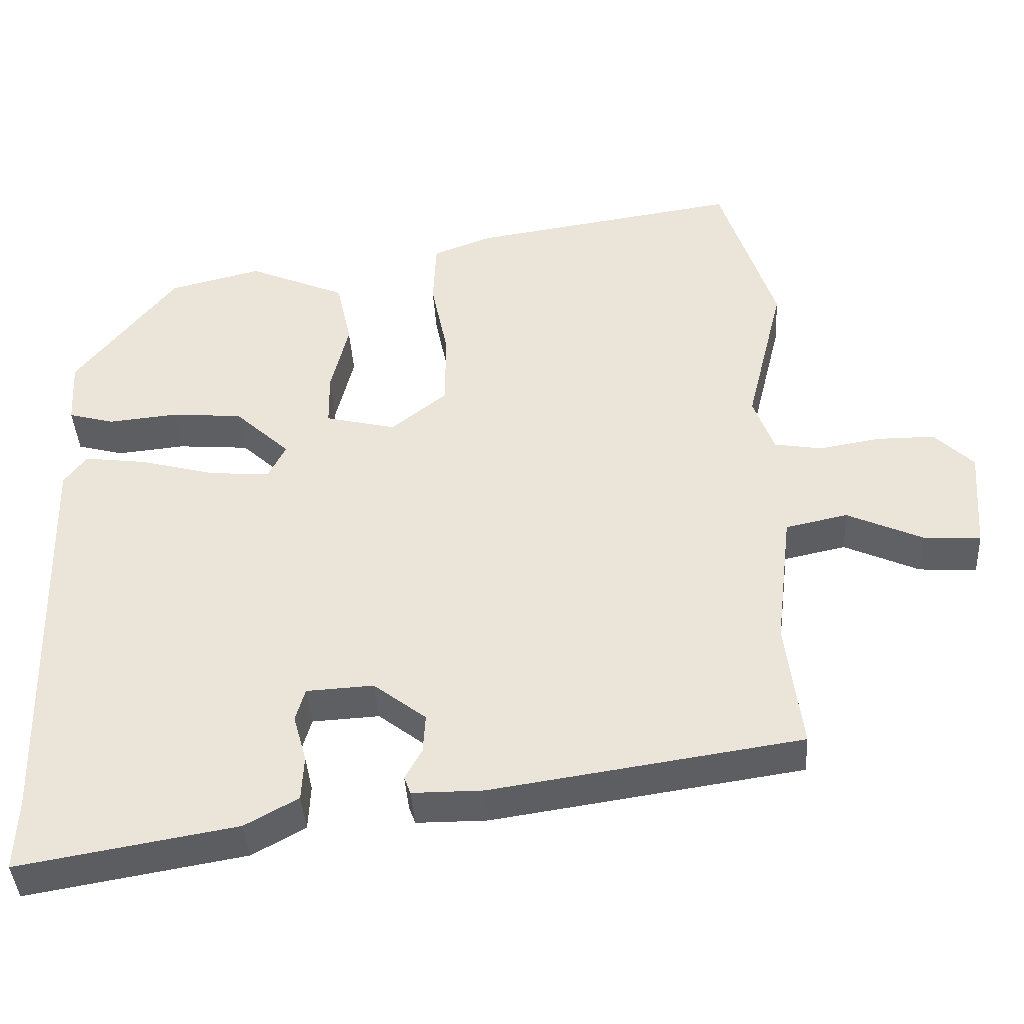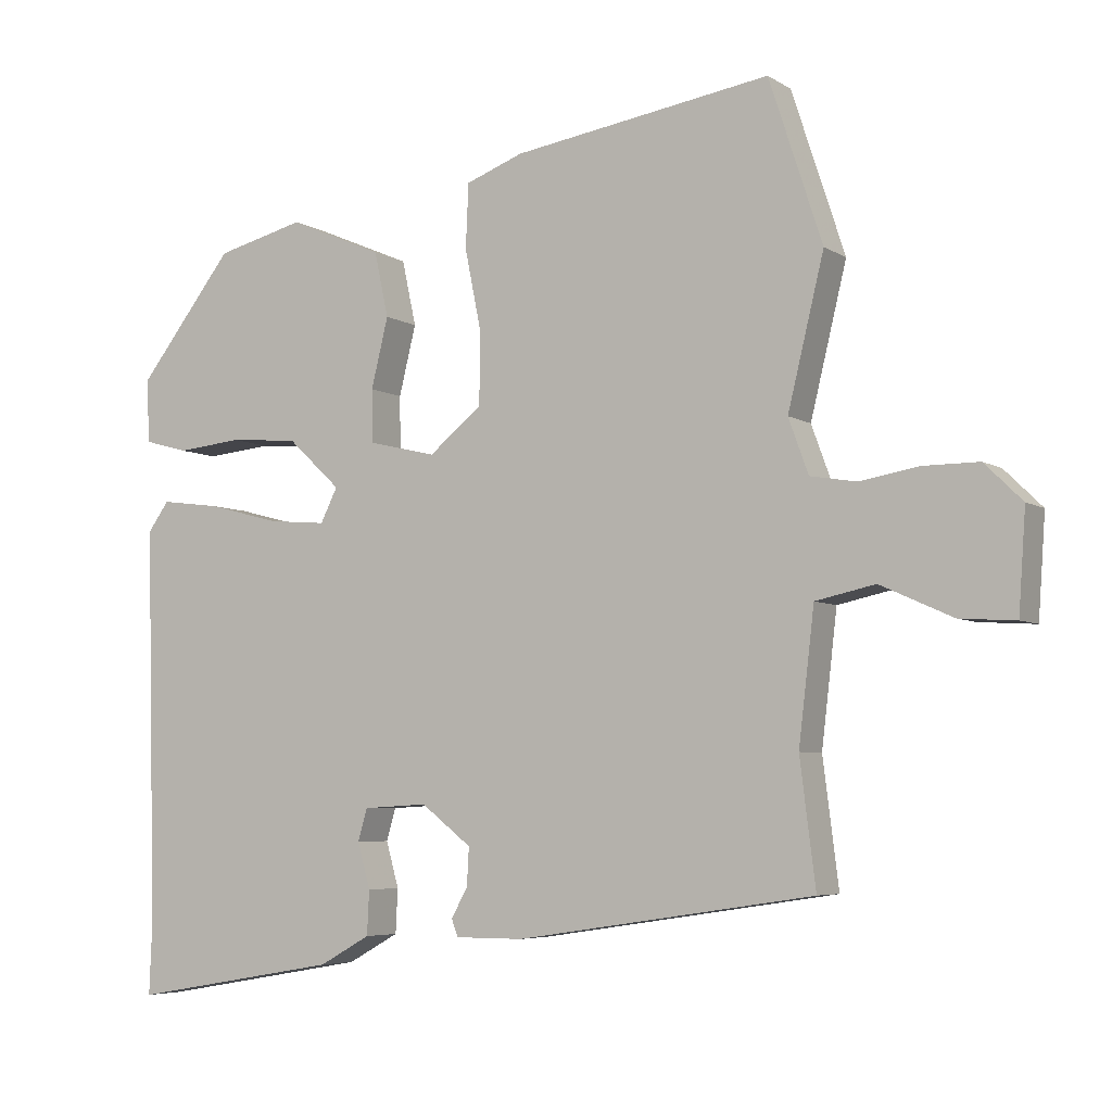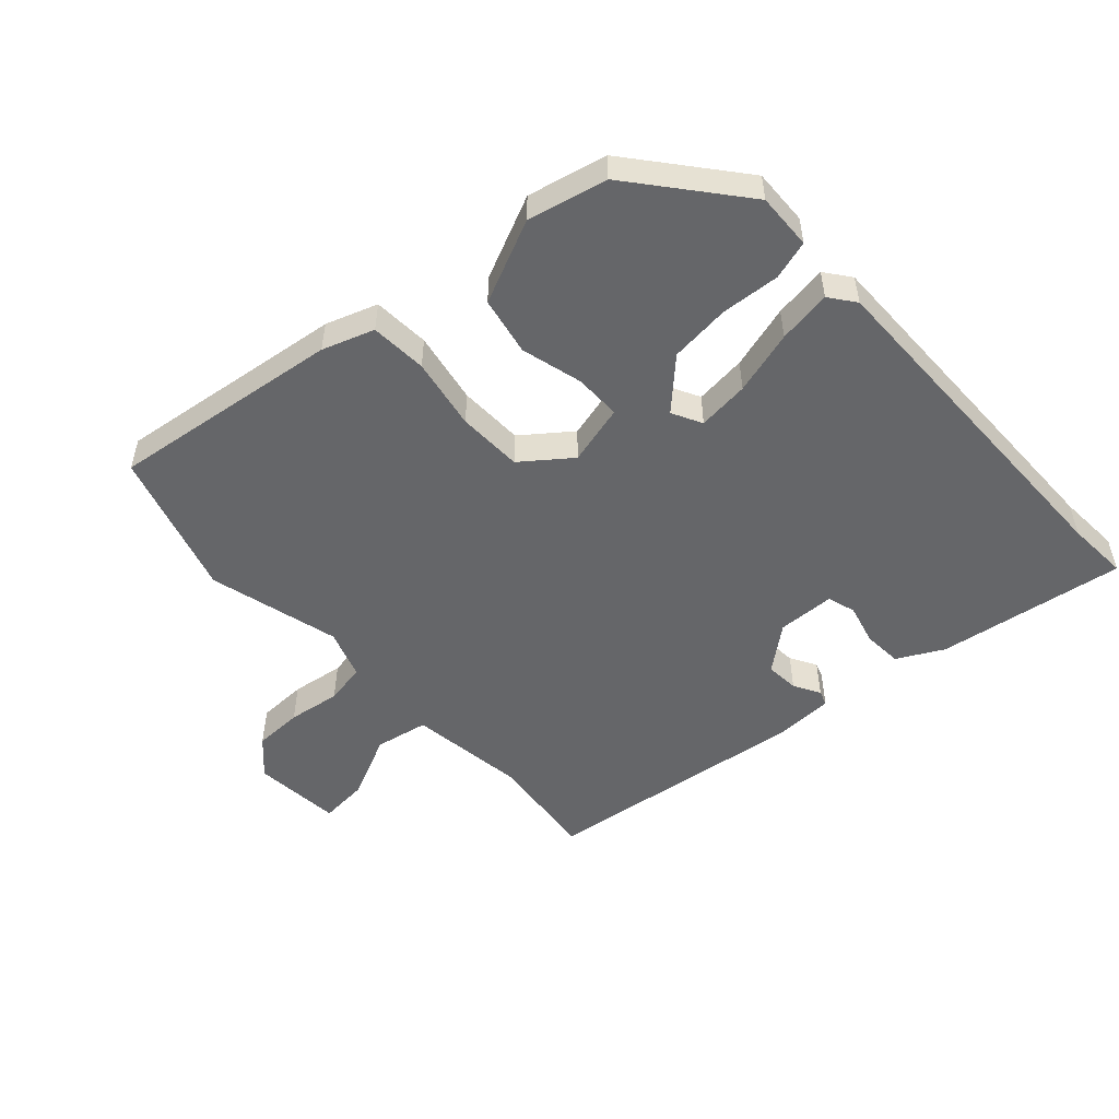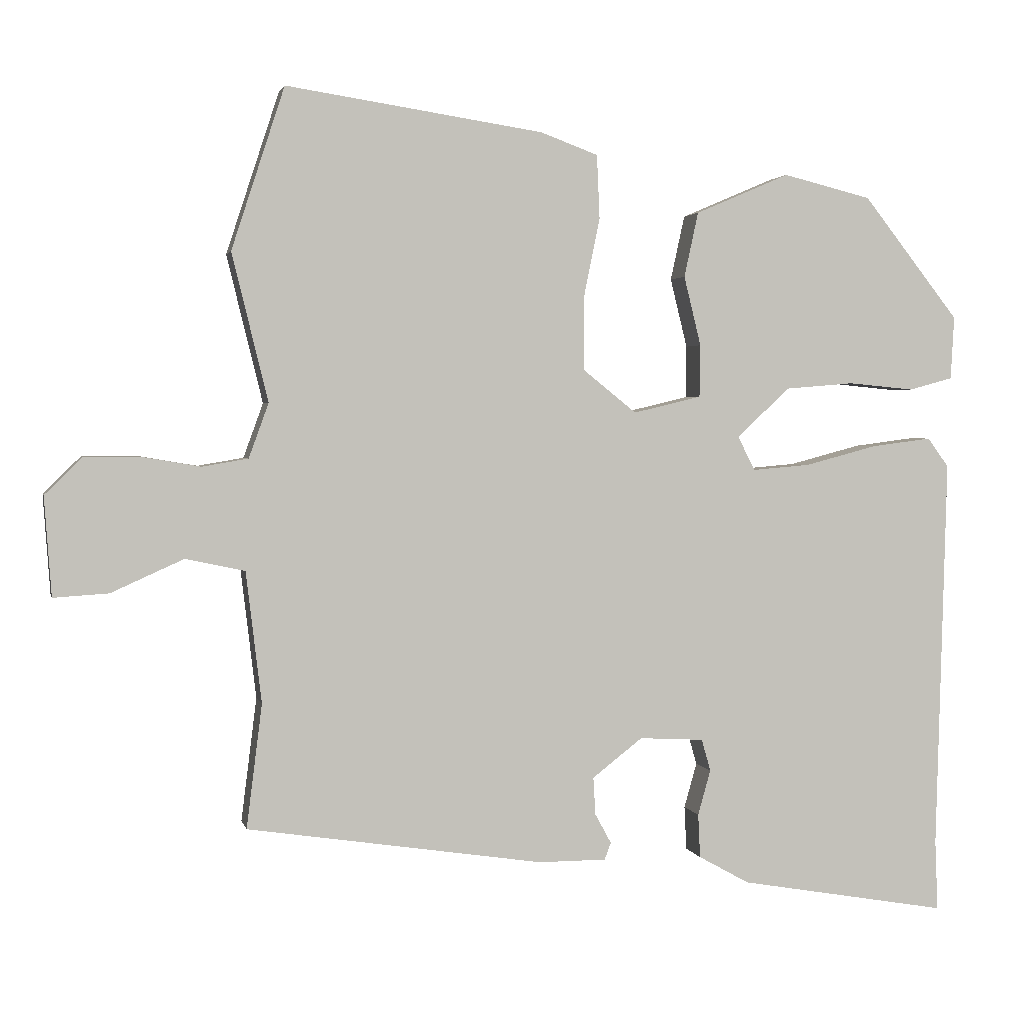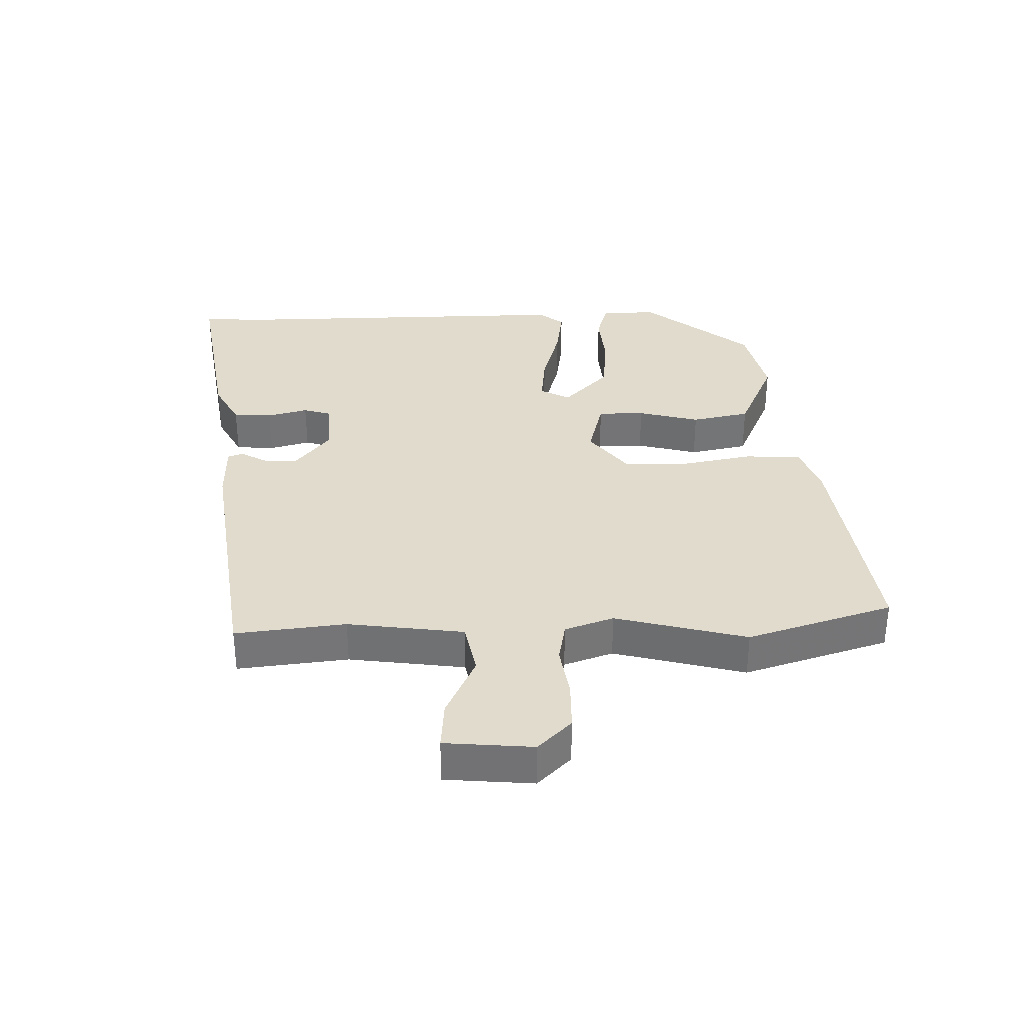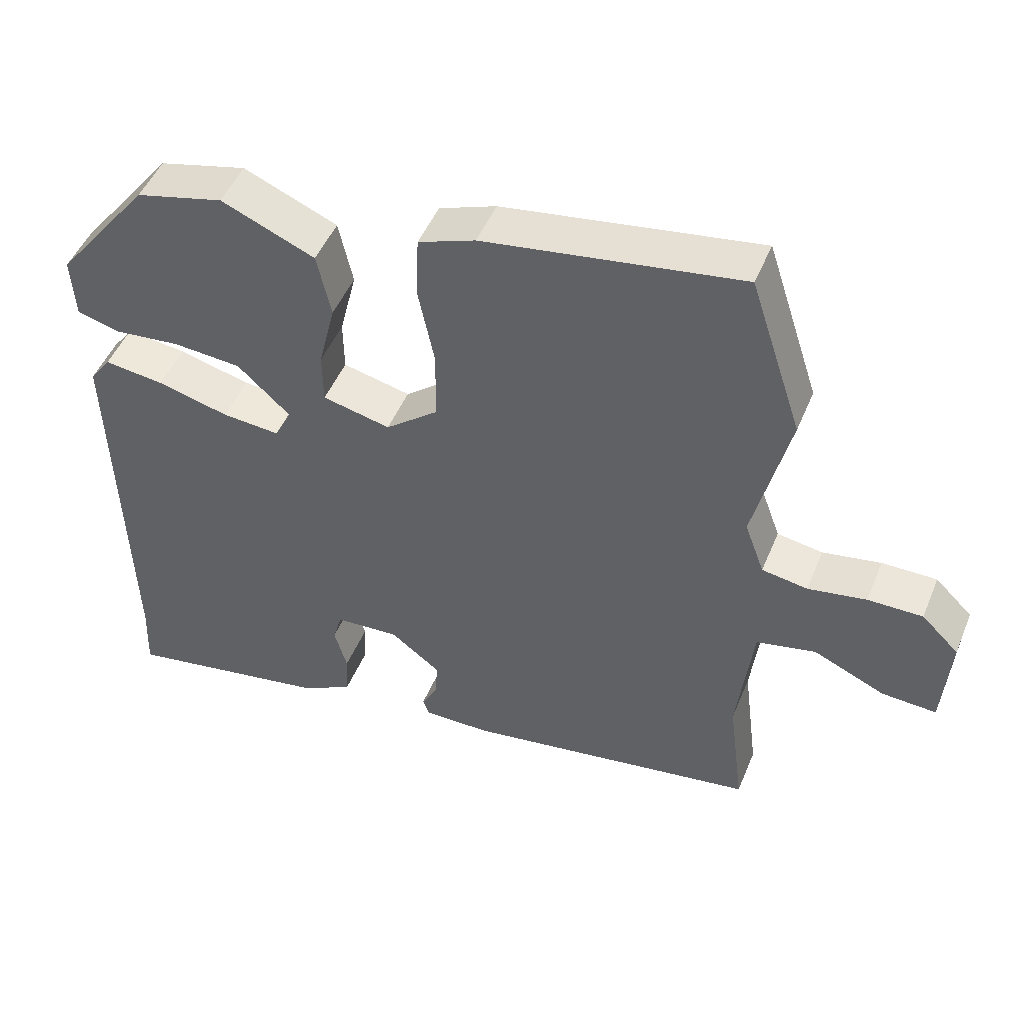
<metadata>
{"format":"obj","ext":"obj","renderer":"f3d","projection":"perspective","resolution":1024,"background":"white","views":[{"elev":-40.6,"azim":-176.6,"up":"+Z"},{"elev":-5.5,"azim":-150.3,"up":"+Z"},{"elev":-51.8,"azim":43.5,"up":"+Y"},{"elev":2.2,"azim":-12.4,"up":"+Z"},{"elev":33.9,"azim":-90.6,"up":"+Y"},{"elev":48.5,"azim":-158.1,"up":"+Z"}]}
</metadata>
<code>
v -0.541 0.07 0.375
v -0.466 0.07 0.604
v -0.102 0.07 0.549
v -0.021 0.07 0.519
v -0.017 0.07 0.429
v -0.04 0.07 0.316
v -0.039 0.07 0.213
v 0.036 0.07 0.153
v 0.132 0.07 0.176
v 0.133 0.07 0.25
v 0.109 0.07 0.348
v 0.129 0.07 0.44
v 0.262 0.07 0.497
v 0.387 0.07 0.466
v 0.523 0.07 0.293
v 0.518 0.07 0.204
v 0.456 0.07 0.187
v 0.363 0.07 0.196
v 0.266 0.07 0.188
v 0.191 0.07 0.118
v 0.215 0.07 0.07
v 0.297 0.07 0.077
v 0.399 0.07 0.104
v 0.484 0.07 0.115
v 0.514 0.07 0.074
v 0.499 0.07 -0.484
v 0.503 0.07 -0.583
v 0.207 0.07 -0.532
v 0.135 0.07 -0.492
v 0.132 0.07 -0.43
v 0.15 0.07 -0.366
v 0.137 0.07 -0.321
v 0.046 0.07 -0.316
v -0.025 0.07 -0.371
v -0.022 0.07 -0.424
v 0.001 0.07 -0.466
v -0.008 0.07 -0.49
v -0.104 0.07 -0.49
v -0.523 0.07 -0.427
v -0.501 0.07 -0.252
v -0.523 0.07 -0.067
v -0.607 0.07 -0.049
v -0.709 0.07 -0.095
v -0.787 0.07 -0.1
v -0.797 0.07 0.04
v -0.744 0.07 0.092
v -0.666 0.07 0.092
v -0.583 0.07 0.078
v -0.518 0.07 0.089
v -0.49 0.07 0.166
v -0.541 0 0.375
v -0.466 0 0.604
v -0.102 0 0.549
v -0.021 0 0.519
v -0.017 0 0.429
v -0.04 0 0.316
v -0.039 0 0.213
v 0.036 0 0.153
v 0.132 0 0.176
v 0.133 0 0.25
v 0.109 0 0.348
v 0.129 0 0.44
v 0.262 0 0.497
v 0.387 0 0.466
v 0.523 0 0.293
v 0.518 0 0.204
v 0.456 0 0.187
v 0.363 0 0.196
v 0.266 0 0.188
v 0.191 0 0.118
v 0.215 0 0.07
v 0.297 0 0.077
v 0.399 0 0.104
v 0.484 0 0.115
v 0.514 0 0.074
v 0.499 0 -0.484
v 0.503 0 -0.583
v 0.207 0 -0.532
v 0.135 0 -0.492
v 0.132 0 -0.43
v 0.15 0 -0.366
v 0.137 0 -0.321
v 0.046 0 -0.316
v -0.025 0 -0.371
v -0.022 0 -0.424
v 0.001 0 -0.466
v -0.008 0 -0.49
v -0.104 0 -0.49
v -0.523 0 -0.427
v -0.501 0 -0.252
v -0.523 0 -0.067
v -0.607 0 -0.049
v -0.709 0 -0.095
v -0.787 0 -0.1
v -0.797 0 0.04
v -0.744 0 0.092
v -0.666 0 0.092
v -0.583 0 0.078
v -0.518 0 0.089
v -0.49 0 0.166
f 45 46 47 48
f 45 48 49
f 42 43 44 45
f 41 42 45 49
f 40 41 49 50
f 38 39 40
f 35 36 37 38
f 34 35 38 40
f 33 34 40 50
f 28 29 30 31
f 26 27 28 31
f 26 31 32
f 25 26 32
f 22 23 24 25
f 21 22 25 32
f 20 21 32 33
f 15 16 17 18
f 15 18 19
f 14 15 19
f 13 14 19 20
f 10 11 12 13
f 9 10 13 20
f 3 4 5 6
f 3 6 7
f 2 3 7
f 1 2 7
f 50 1 7 8
f 8 9 20 33
f 8 33 50
f 98 97 96 95
f 99 98 95
f 95 94 93 92
f 99 95 92 91
f 100 99 91 90
f 90 89 88
f 88 87 86 85
f 90 88 85 84
f 100 90 84 83
f 81 80 79 78
f 81 78 77 76
f 82 81 76
f 82 76 75
f 75 74 73 72
f 82 75 72 71
f 83 82 71 70
f 68 67 66 65
f 69 68 65
f 69 65 64
f 70 69 64 63
f 63 62 61 60
f 70 63 60 59
f 56 55 54 53
f 57 56 53
f 57 53 52
f 57 52 51
f 58 57 51 100
f 83 70 59 58
f 100 83 58
f 1 51 52 2
f 2 52 53 3
f 3 53 54 4
f 4 54 55 5
f 5 55 56 6
f 6 56 57 7
f 7 57 58 8
f 8 58 59 9
f 9 59 60 10
f 10 60 61 11
f 11 61 62 12
f 12 62 63 13
f 13 63 64 14
f 14 64 65 15
f 15 65 66 16
f 16 66 67 17
f 17 67 68 18
f 18 68 69 19
f 19 69 70 20
f 20 70 71 21
f 21 71 72 22
f 22 72 73 23
f 23 73 74 24
f 24 74 75 25
f 25 75 76 26
f 26 76 77 27
f 27 77 78 28
f 28 78 79 29
f 29 79 80 30
f 30 80 81 31
f 31 81 82 32
f 32 82 83 33
f 33 83 84 34
f 34 84 85 35
f 35 85 86 36
f 36 86 87 37
f 37 87 88 38
f 38 88 89 39
f 39 89 90 40
f 40 90 91 41
f 41 91 92 42
f 42 92 93 43
f 43 93 94 44
f 44 94 95 45
f 45 95 96 46
f 46 96 97 47
f 47 97 98 48
f 48 98 99 49
f 49 99 100 50
f 50 100 51 1

</code>
